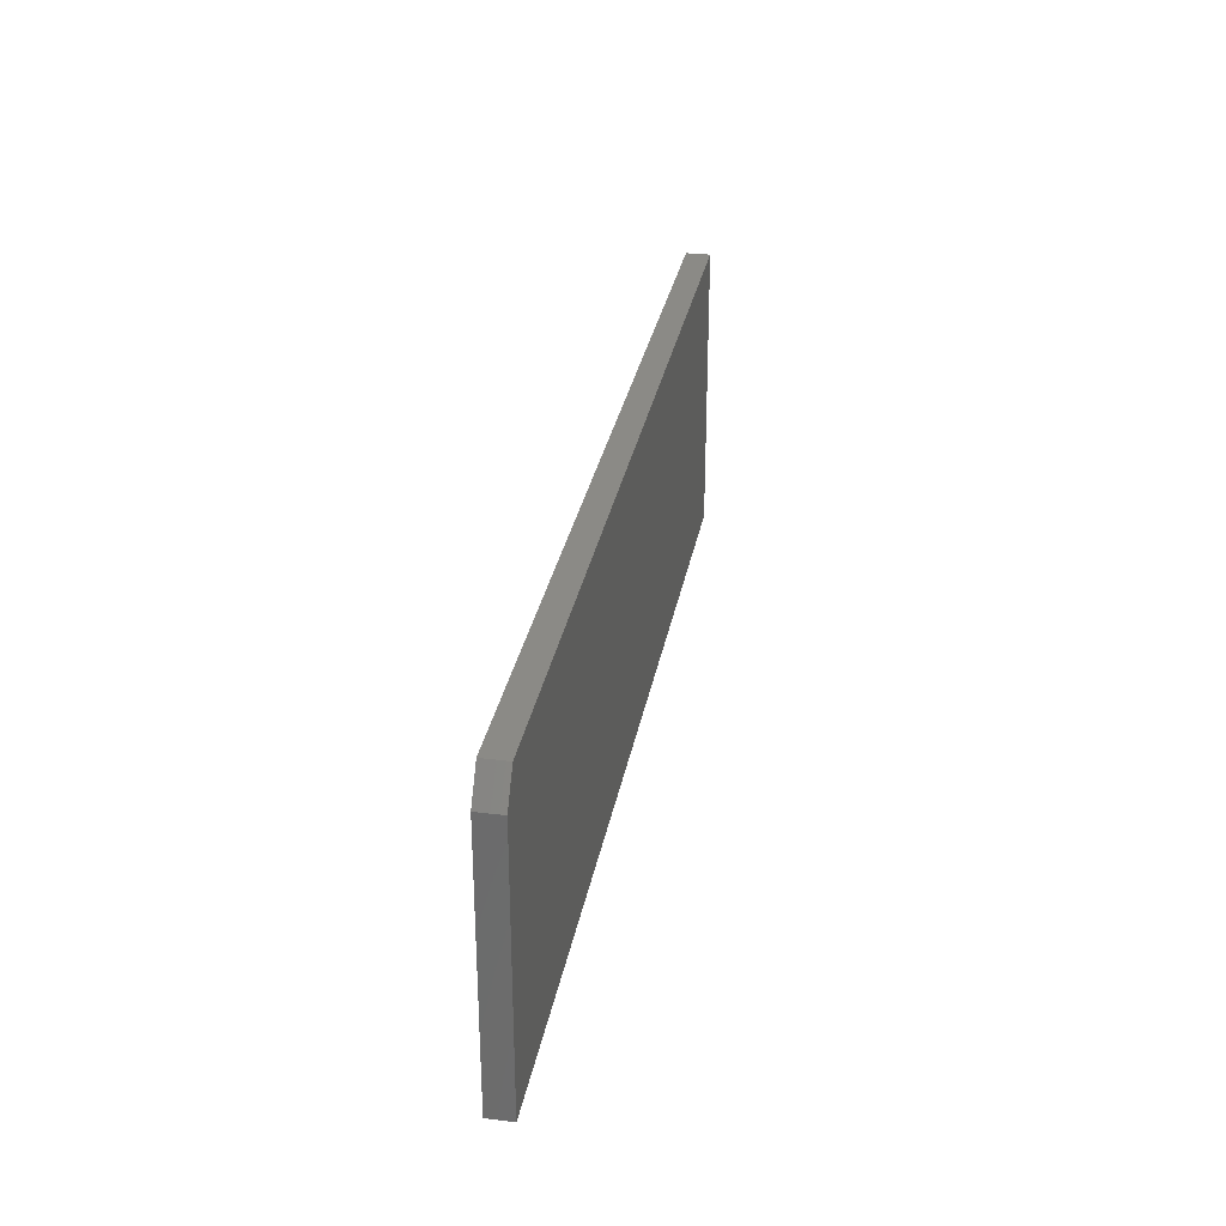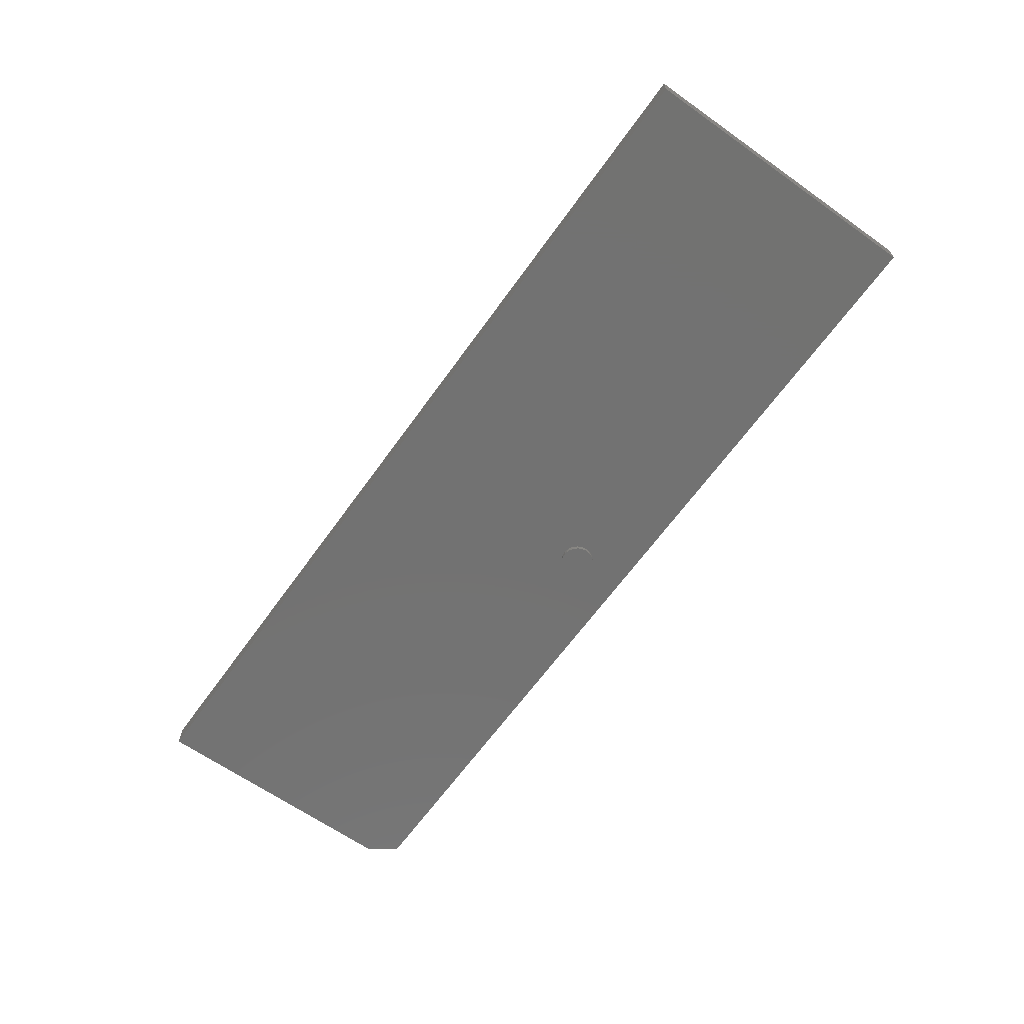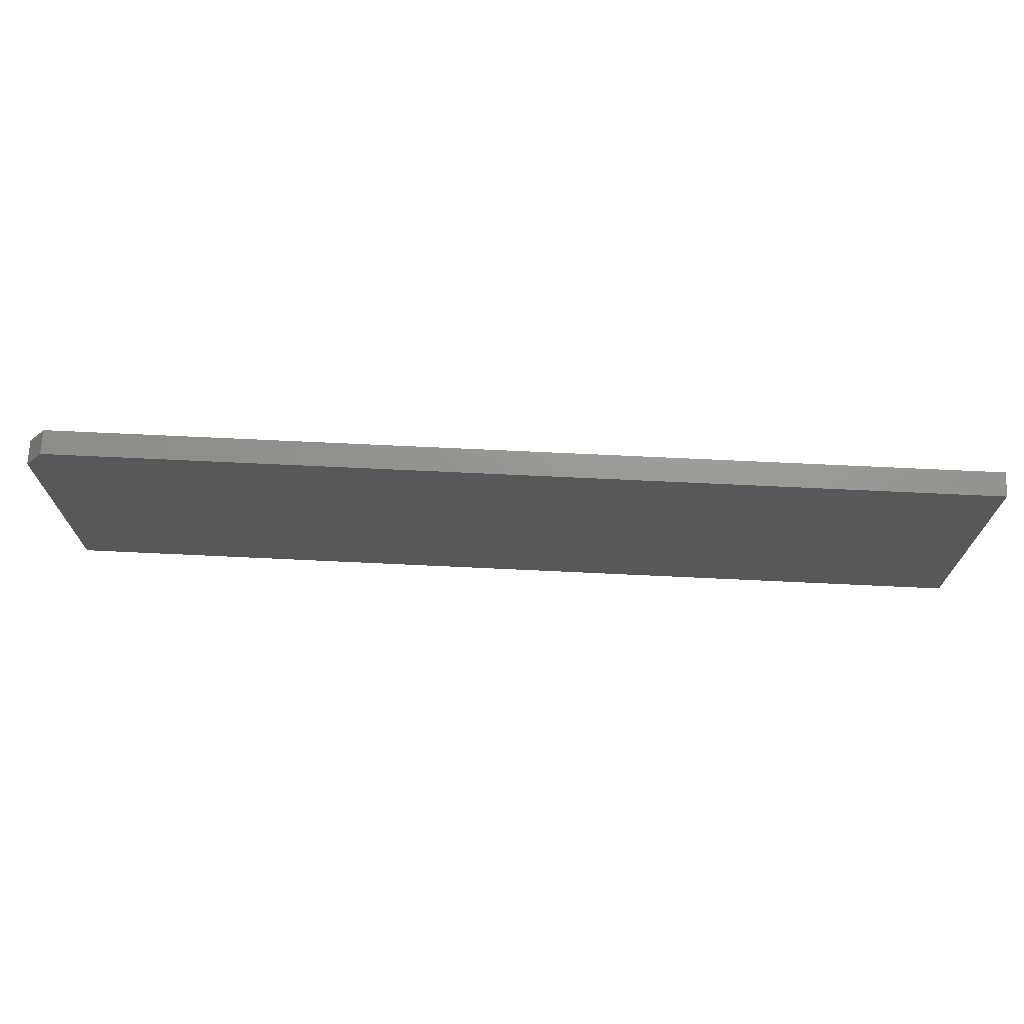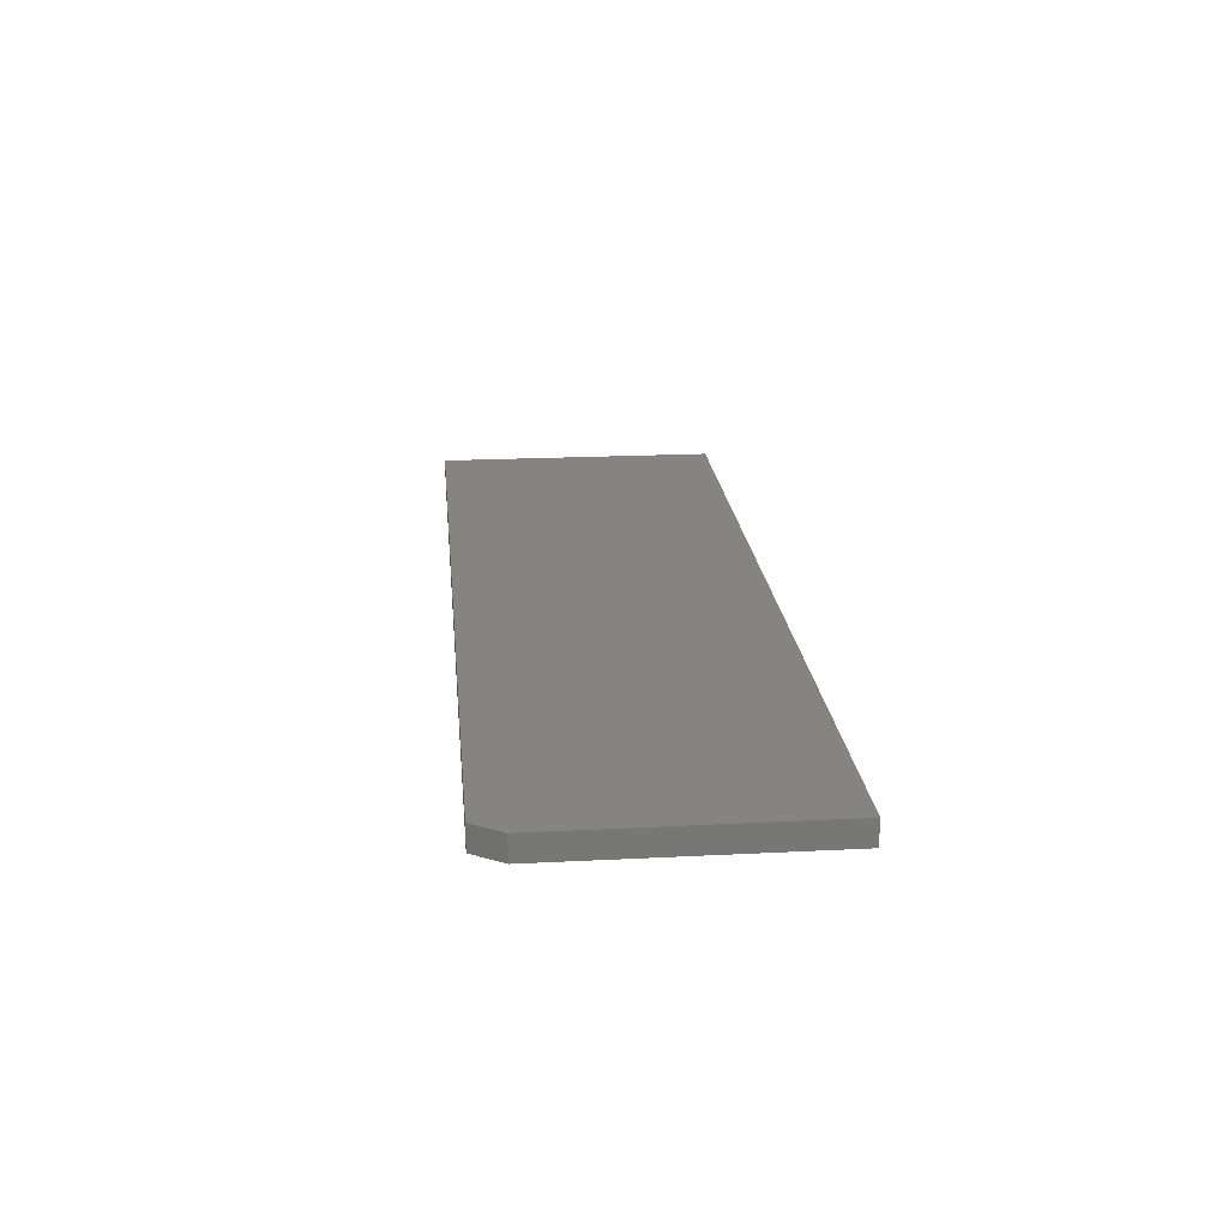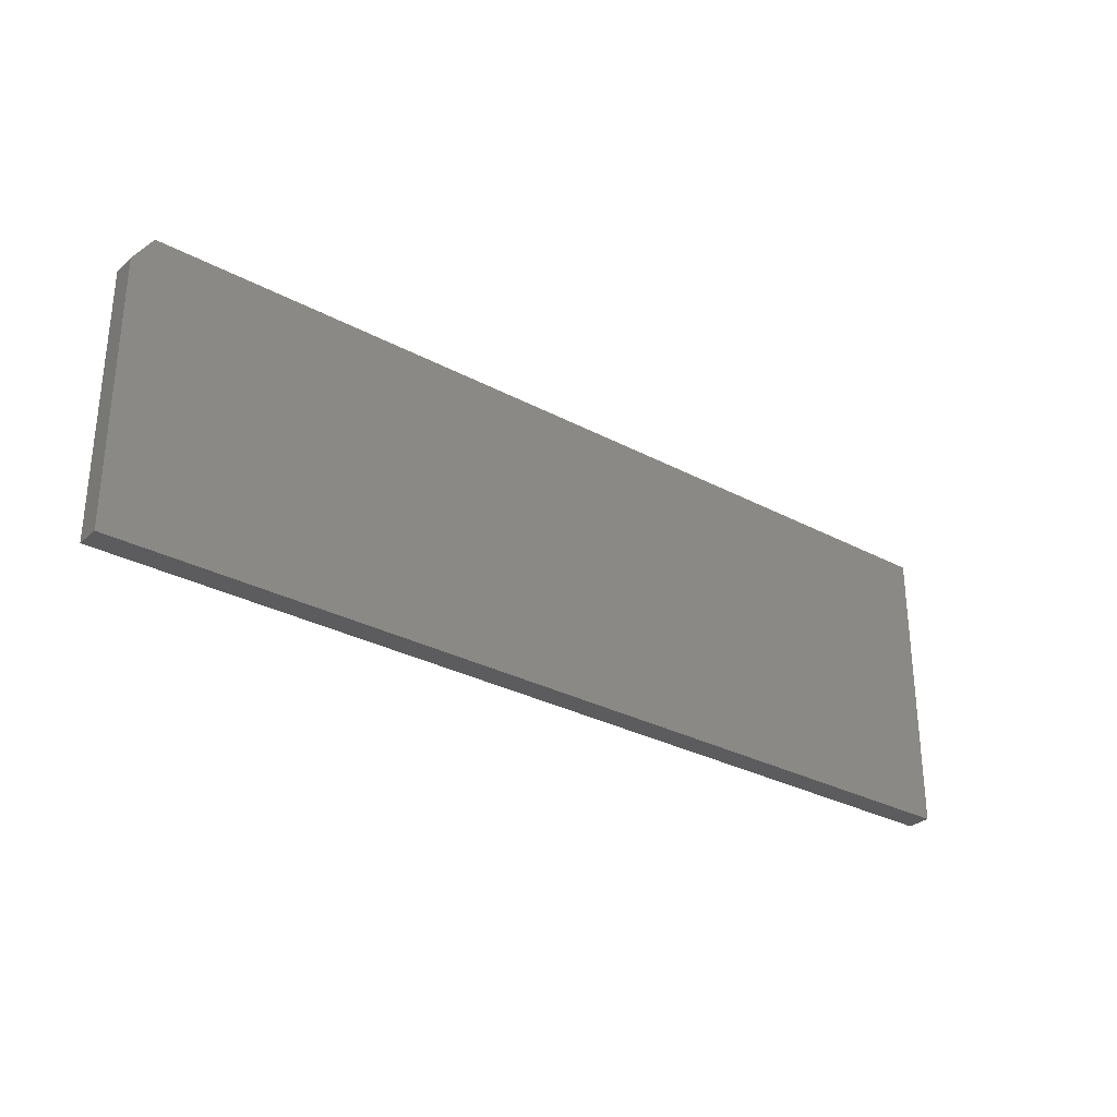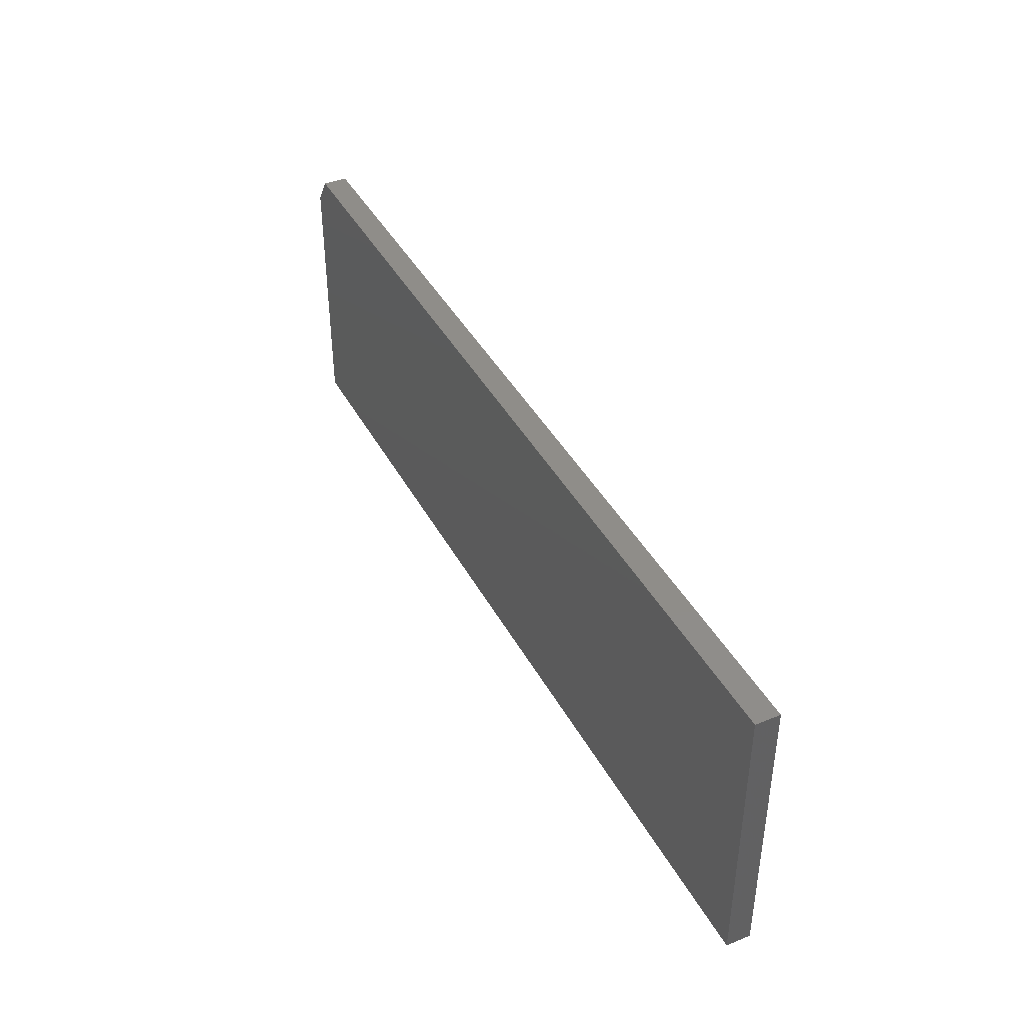
<metadata>
{"format":"stl","ext":"stl","renderer":"f3d","projection":"perspective","resolution":1024,"background":"white","views":[{"elev":30.3,"azim":100.2,"up":"+Z"},{"elev":-64.2,"azim":-125.5,"up":"+Y"},{"elev":70.6,"azim":-177.3,"up":"+Z"},{"elev":20.6,"azim":84.7,"up":"+Y"},{"elev":-29.9,"azim":141.9,"up":"+Z"},{"elev":41.3,"azim":-116.3,"up":"+Z"}]}
</metadata>
<code>
# stl→obj: 74 verts, 144 faces
v -0.75 -0.03906 0.2393
v -0.75 -0.03906 -0.2344
v -0.02133 -0.03906 0.1379
v -0.02291 -0.03906 0.143
v -0.02344 -0.03906 0.1484
v -0.02291 -0.03906 0.1538
v -0.02133 -0.03906 0.159
v -0.01878 -0.03906 0.1638
v -0.01534 -0.03906 0.168
v -0.01116 -0.03906 0.1714
v -0.00638 -0.03906 0.174
v -0.001197 -0.03906 0.1755
v 0.004194 -0.03906 0.1761
v 0.7188 -0.03906 0.2393
v 0.75 -0.03906 -0.2344
v 0.004194 -0.03906 0.1208
v -0.001197 -0.03906 0.1213
v -0.00638 -0.03906 0.1229
v -0.01116 -0.03906 0.1255
v -0.01534 -0.03906 0.1289
v -0.01878 -0.03906 0.1331
v 0.02972 -0.03906 0.1379
v 0.02717 -0.03906 0.1331
v 0.02373 -0.03906 0.1289
v 0.01955 -0.03906 0.1255
v 0.01477 -0.03906 0.1229
v 0.009585 -0.03906 0.1213
v 0.75 -0.03906 0.1924
v 0.009585 -0.03906 0.1755
v 0.01477 -0.03906 0.174
v 0.01955 -0.03906 0.1714
v 0.02373 -0.03906 0.168
v 0.02717 -0.03906 0.1638
v 0.02972 -0.03906 0.159
v 0.03129 -0.03906 0.1538
v 0.03183 -0.03906 0.1484
v 0.03129 -0.03906 0.143
v 0.03183 -0.04688 0.1484
v 0.03129 -0.04688 0.143
v 0.02972 -0.04688 0.1379
v 0.02717 -0.04688 0.1331
v 0.02373 -0.04688 0.1289
v 0.01955 -0.04688 0.1255
v 0.01477 -0.04688 0.1229
v 0.009585 -0.04688 0.1213
v 0.004194 -0.04688 0.1208
v -0.001197 -0.04688 0.1213
v -0.00638 -0.04688 0.1229
v -0.01116 -0.04688 0.1255
v -0.01534 -0.04688 0.1289
v -0.01878 -0.04688 0.1331
v -0.02133 -0.04688 0.1379
v -0.02291 -0.04688 0.143
v -0.02344 -0.04688 0.1484
v -0.02291 -0.04688 0.1538
v -0.02133 -0.04688 0.159
v -0.01878 -0.04688 0.1638
v -0.01534 -0.04688 0.168
v -0.01116 -0.04688 0.1714
v -0.00638 -0.04688 0.174
v -0.001197 -0.04688 0.1755
v 0.004194 -0.04688 0.1761
v 0.009585 -0.04688 0.1755
v 0.01477 -0.04688 0.174
v 0.01955 -0.04688 0.1714
v 0.02373 -0.04688 0.168
v 0.02717 -0.04688 0.1638
v 0.02972 -0.04688 0.159
v 0.03129 -0.04688 0.1538
v 0.7188 1.894e-16 0.2393
v 0.75 1.902e-16 0.1924
v -0.75 2.629e-17 0.2393
v 0.75 1.665e-16 -0.2344
v -0.75 0 -0.2344
f 1 2 3
f 1 3 4
f 1 4 5
f 1 5 6
f 1 6 7
f 1 7 8
f 1 8 9
f 1 9 10
f 1 10 11
f 1 11 12
f 1 12 13
f 1 13 14
f 2 15 16
f 2 16 17
f 2 17 18
f 2 18 19
f 2 19 20
f 2 20 21
f 2 21 3
f 15 22 23
f 15 23 24
f 15 24 25
f 15 25 26
f 15 26 27
f 15 27 16
f 28 14 13
f 28 13 29
f 28 29 30
f 28 30 31
f 28 31 32
f 28 32 33
f 28 33 34
f 28 34 35
f 28 35 36
f 28 36 37
f 28 37 22
f 28 22 15
f 36 38 37
f 37 38 39
f 37 39 22
f 22 39 40
f 22 40 23
f 23 40 41
f 23 41 24
f 24 41 42
f 24 42 25
f 25 42 43
f 25 43 26
f 26 43 44
f 26 44 27
f 27 44 45
f 27 45 16
f 16 45 46
f 16 46 17
f 17 46 47
f 17 47 18
f 18 47 48
f 18 48 19
f 19 48 49
f 19 49 20
f 20 49 50
f 20 50 21
f 21 50 51
f 21 51 3
f 3 51 52
f 3 52 4
f 4 52 53
f 4 53 5
f 5 53 54
f 5 54 6
f 6 54 55
f 6 55 7
f 7 55 56
f 7 56 8
f 8 56 57
f 8 57 9
f 9 57 58
f 9 58 10
f 10 58 59
f 10 59 11
f 11 59 60
f 11 60 12
f 12 60 61
f 12 61 13
f 13 61 62
f 13 62 29
f 29 62 63
f 29 63 30
f 30 63 64
f 30 64 31
f 31 64 65
f 31 65 32
f 32 65 66
f 32 66 33
f 33 66 67
f 33 67 34
f 34 67 68
f 34 68 35
f 35 68 69
f 35 69 36
f 36 69 38
f 62 61 60
f 63 62 60
f 63 60 64
f 64 60 59
f 64 59 65
f 65 59 58
f 65 58 66
f 66 58 57
f 66 57 67
f 67 57 56
f 67 56 68
f 68 56 55
f 68 55 69
f 39 52 40
f 40 52 51
f 40 51 41
f 41 51 50
f 41 50 42
f 42 50 49
f 42 49 43
f 43 49 48
f 43 48 44
f 44 48 47
f 44 47 46
f 44 46 45
f 69 55 38
f 38 55 54
f 38 54 39
f 39 54 53
f 39 53 52
f 70 71 72
f 72 71 73
f 72 73 74
f 14 70 1
f 1 70 72
f 15 73 28
f 28 73 71
f 14 28 70
f 70 28 71
f 1 72 2
f 2 72 74
f 2 74 15
f 15 74 73

</code>
